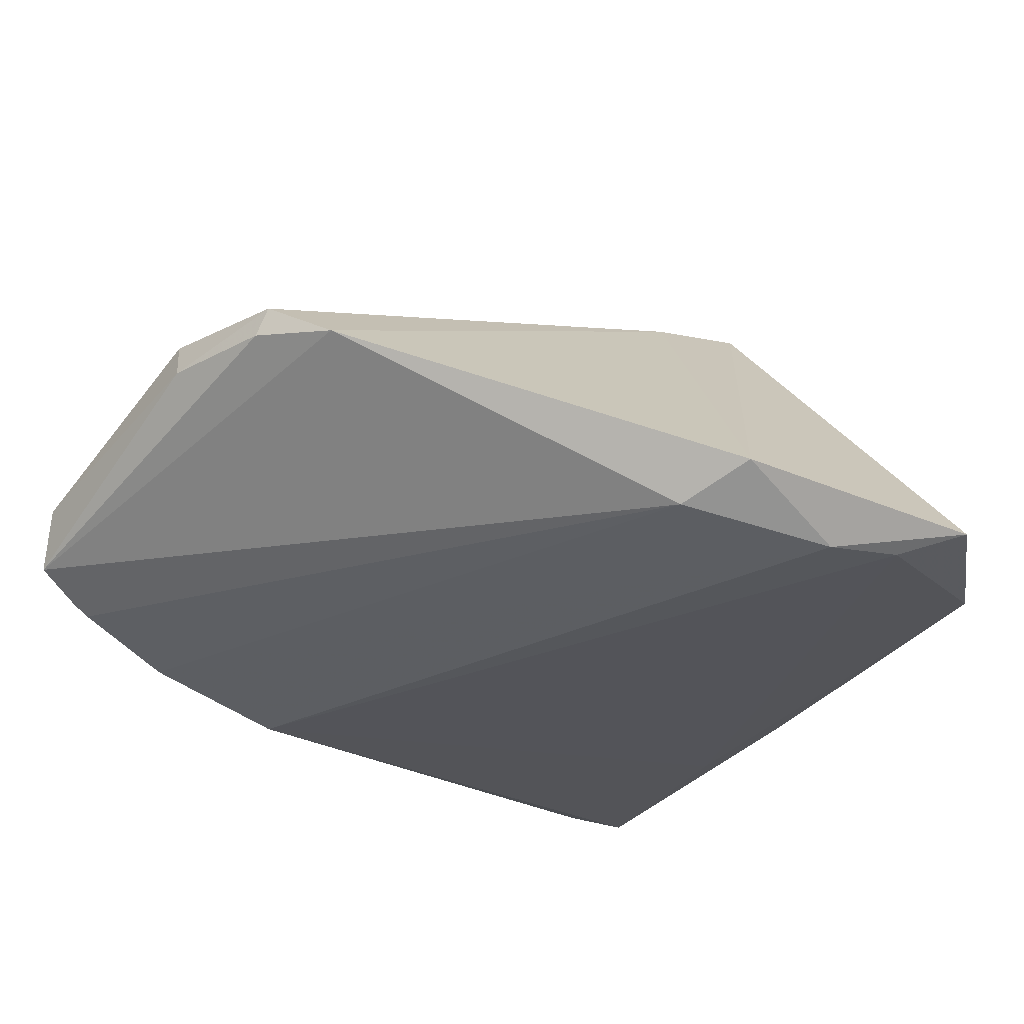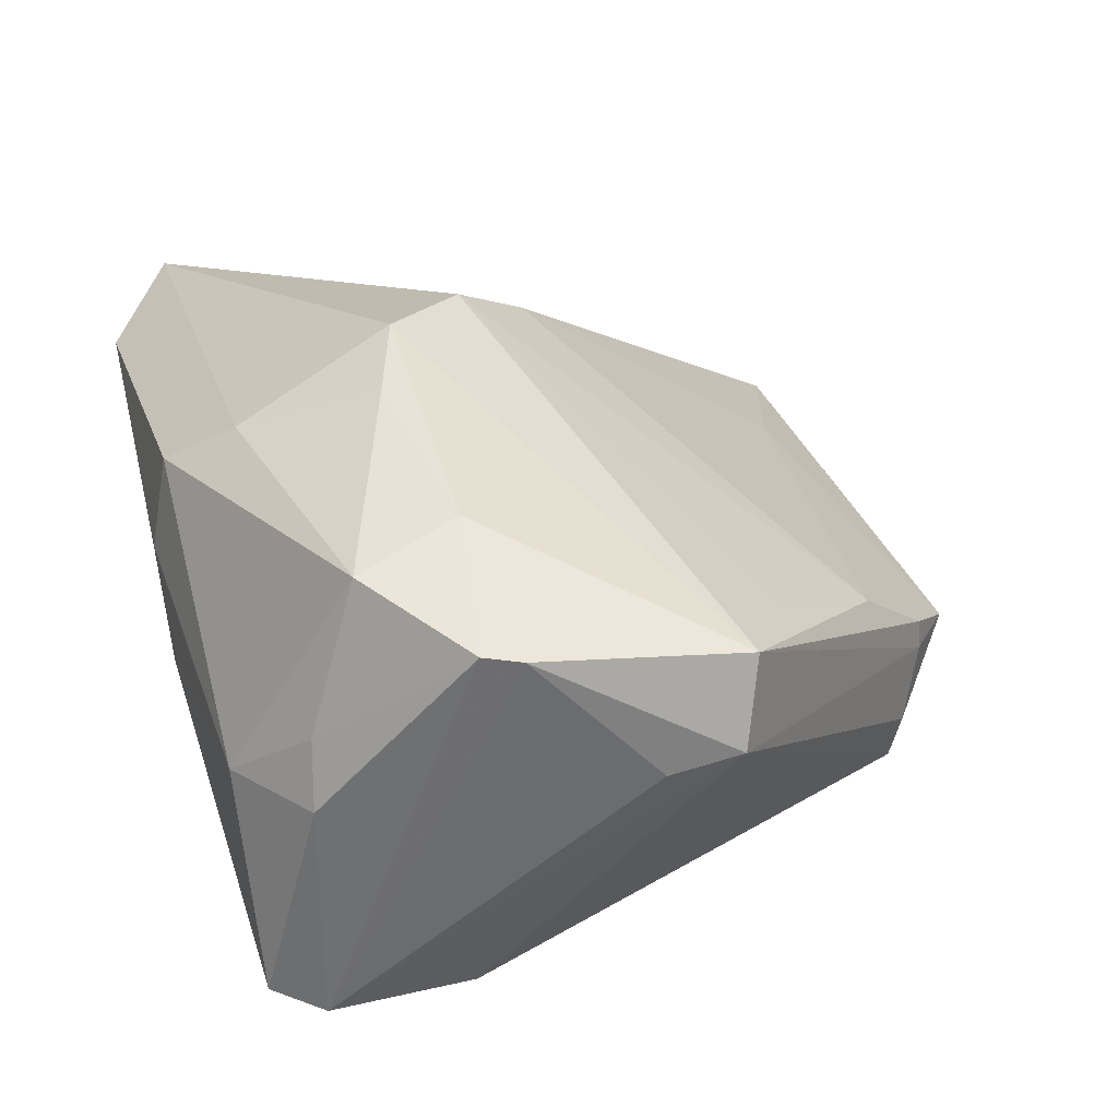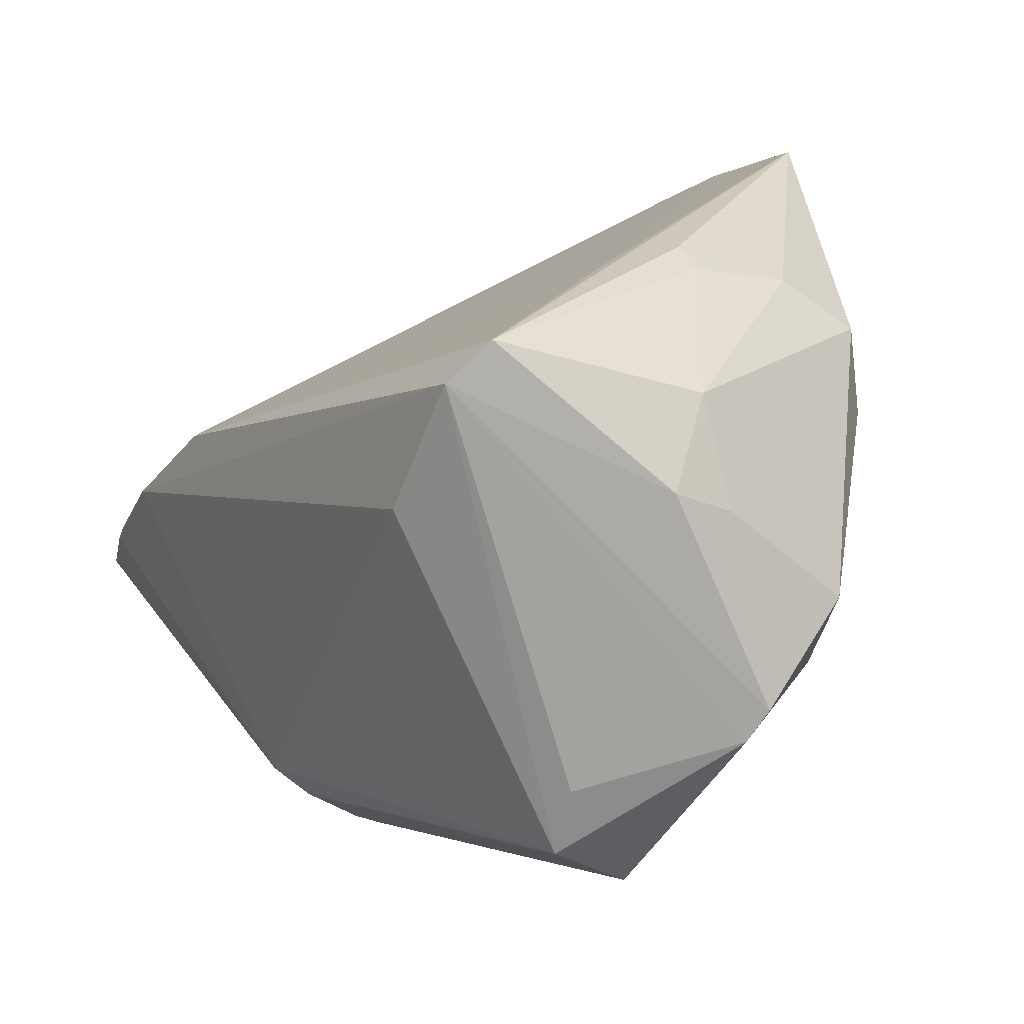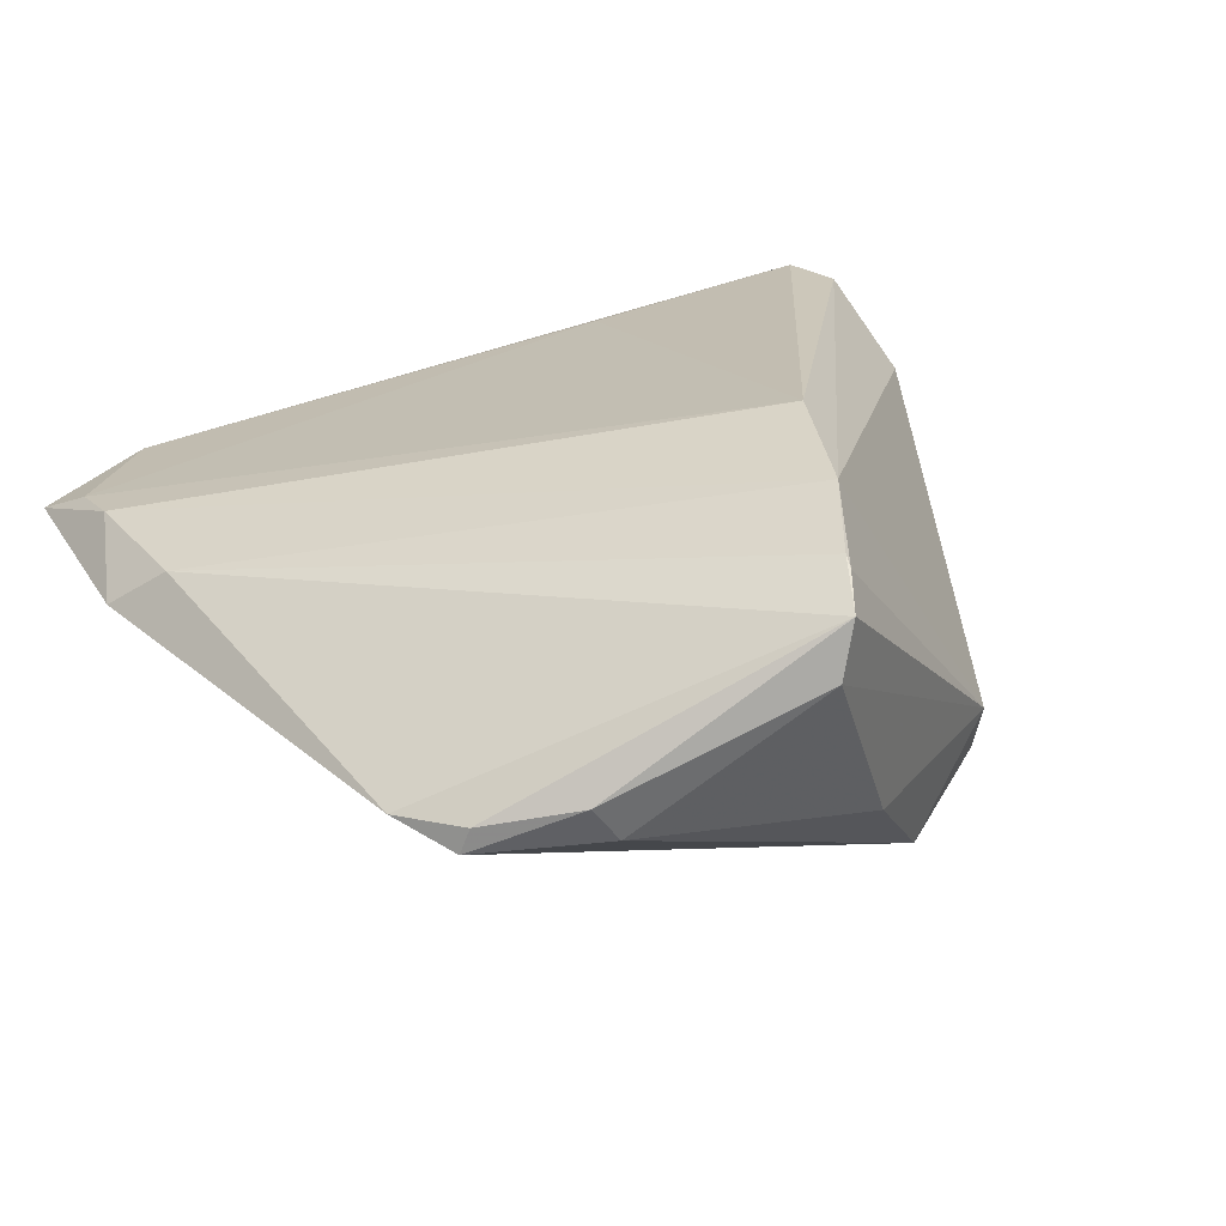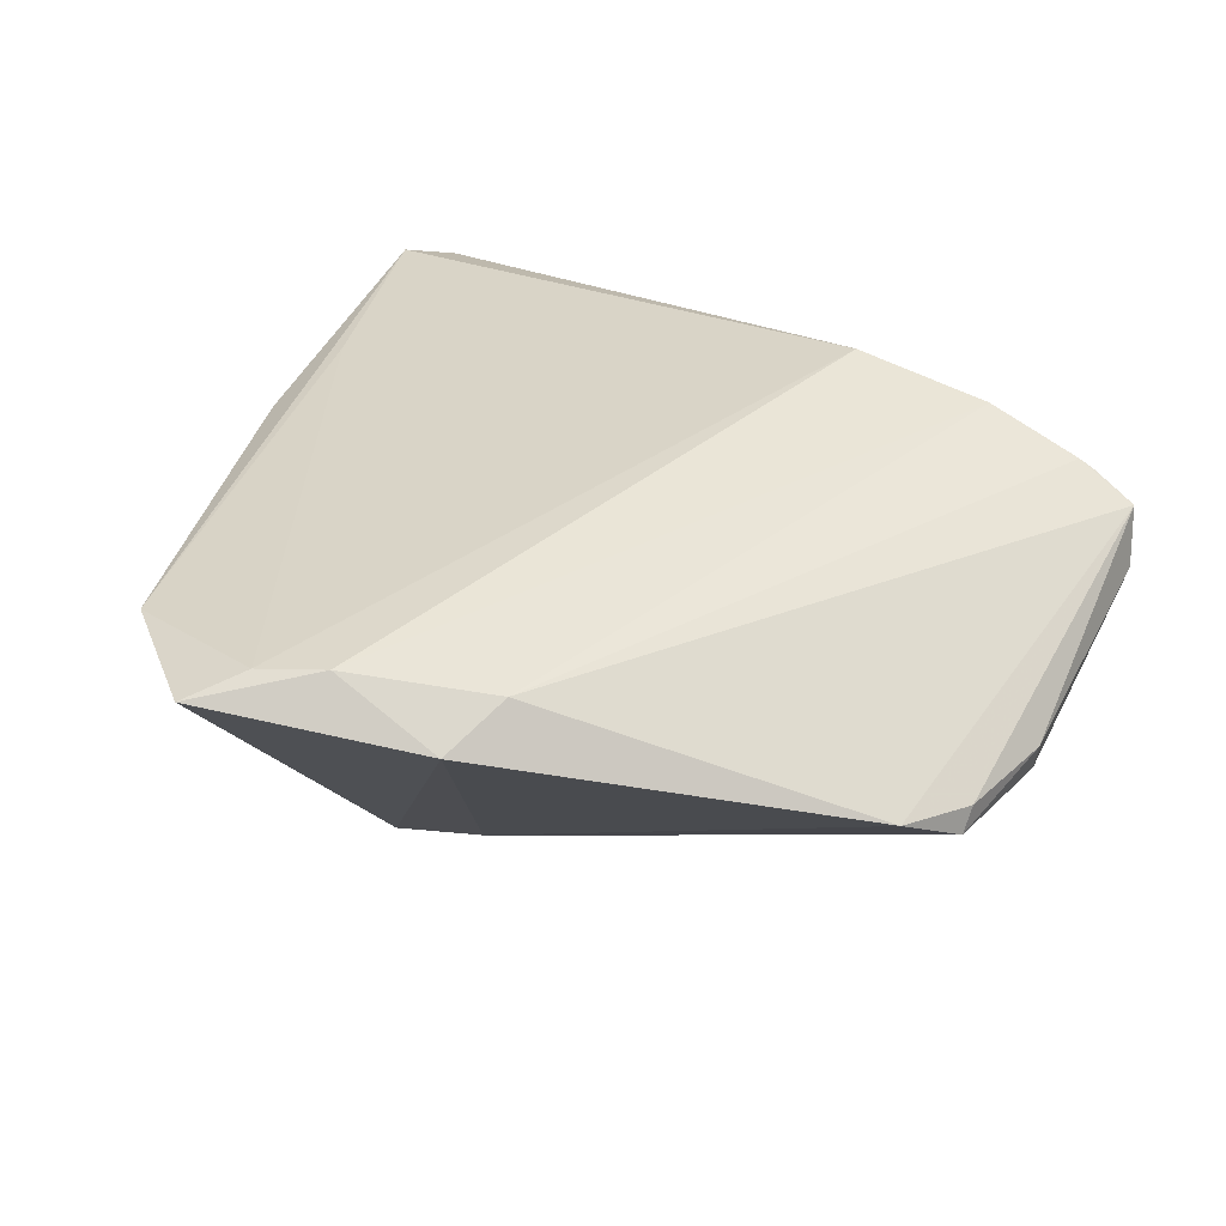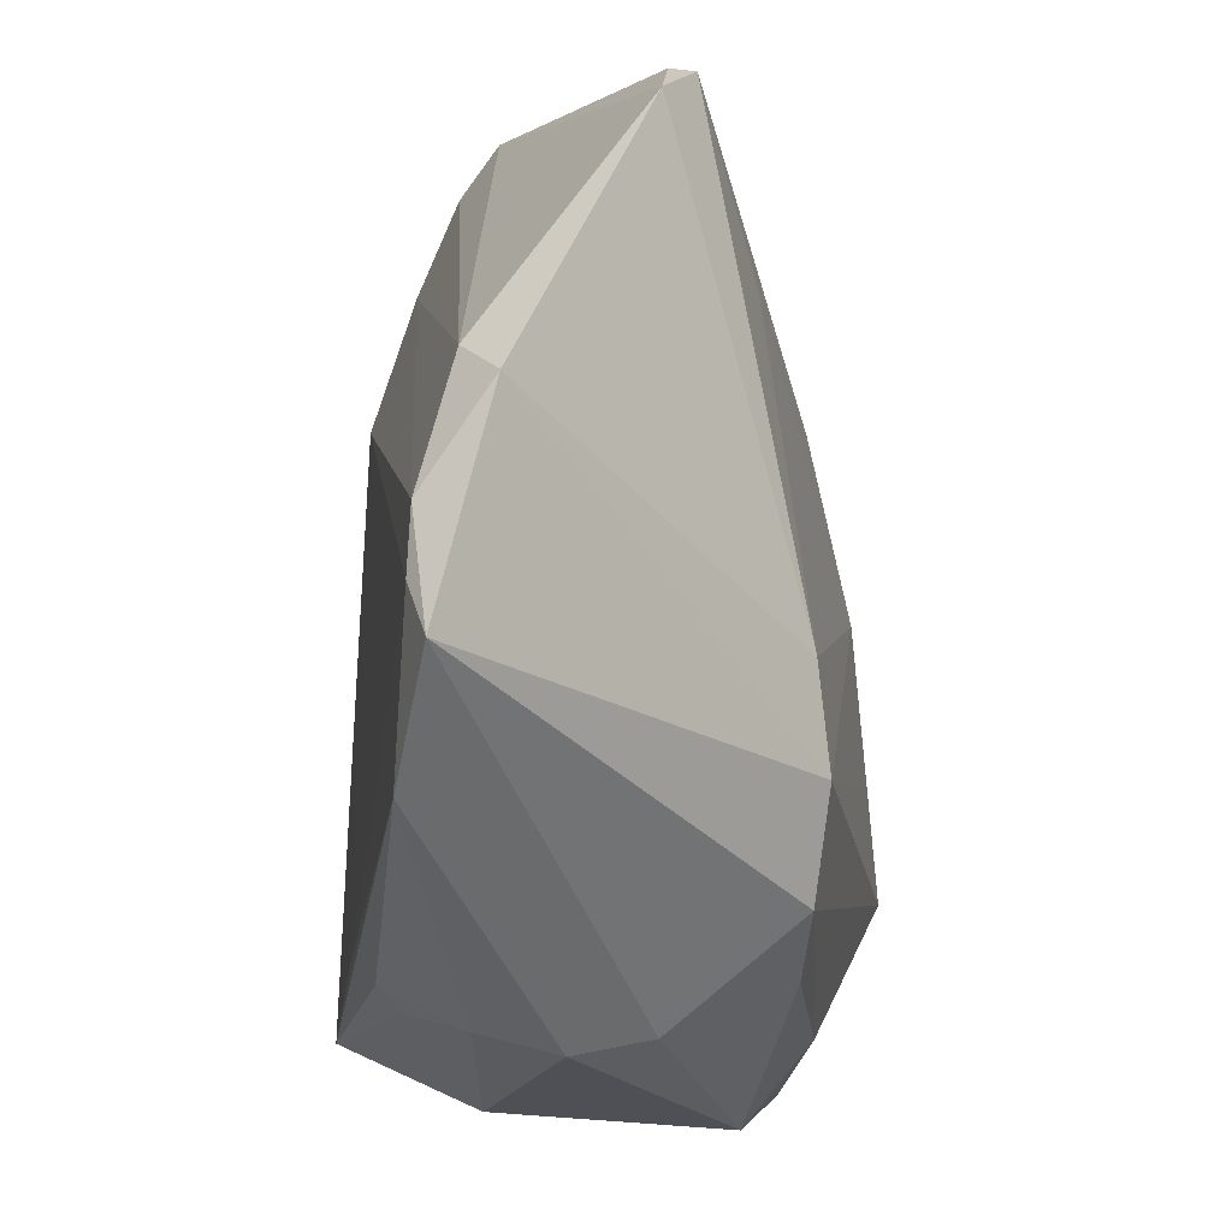
<metadata>
{"format":"obj","ext":"obj","renderer":"f3d","projection":"perspective","resolution":1024,"background":"white","views":[{"elev":73.2,"azim":4.4,"up":"+Y"},{"elev":-53.7,"azim":150.3,"up":"+Y"},{"elev":-72.4,"azim":33.5,"up":"+Y"},{"elev":19.1,"azim":-136.6,"up":"+Z"},{"elev":22.4,"azim":169.9,"up":"+Z"},{"elev":42.1,"azim":95.1,"up":"+Y"}]}
</metadata>
<code>
v -0.04147 0.01895 0.008954
v 0.04181 0.02001 0.01149
v 0.01924 -0.04085 0.004673
v 0.01929 -0.02914 -0.01848
v 0.02524 -0.03447 -0.01277
v 0.02054 0.003001 -0.01841
v -0.01538 0.04147 -0.002224
v 0.01252 -0.04147 -0.01694
v 0.02617 -0.01421 -0.01697
v 0.01384 -0.04078 0.02379
v -0.008281 -0.02686 -0.02193
v -0.001313 -0.03892 0.01594
v 0.02892 -0.01472 0.01655
v -0.02977 0.03055 -0.003576
v 0.008733 -0.04147 0.02299
v -0.02181 0.0002512 0.02379
v -0.01876 -0.01663 -0.01976
v 0.01335 0.009078 -0.01675
v 0.02942 -0.01734 0.01449
v -0.03906 0.0152 0.01662
v 0.02031 0.04064 0.006135
v 0.02192 -0.02068 0.02004
v 0.03511 -0.01222 0.008104
v -0.03123 -0.004677 -0.01466
v 0.02788 0.0349 0.01152
v -0.02686 -0.01083 -0.01669
v -0.03086 -0.01459 -0.005113
v -0.02922 0.03329 -0.0003058
v -0.003972 -0.03739 -0.02379
v -0.03794 0.01446 0.01742
v 0.03962 0.03307 0.008978
v 0.02626 -0.00557 -0.01766
v 0.03373 0.03277 0.01117
v -0.02966 -0.01463 -0.00915
v -0.02199 0.03899 -0.002187
v -0.006838 -0.04062 -0.01704
v 0.03797 -0.01087 0.0003808
v 0.02514 -0.03457 0.009033
v -0.02112 0.03934 -0.004578
v -0.03181 0.00794 0.02069
v 0.01567 -0.04139 -0.01562
v -0.0281 -0.0115 -0.0147
v -0.00233 -0.04147 -0.01263
v -0.01724 0.0213 -0.01017
v -0.03593 0.006035 -0.006853
v -0.04181 0.01797 0.01419
v 0.03439 -0.01232 -0.006391
v 0.02198 -0.03831 7.791e-05
v 0.01486 0.0384 0.009813
f 3 38 10
f 10 38 19
f 22 10 2
f 22 16 10
f 41 4 5
f 14 39 24
f 15 16 40
f 40 12 15
f 10 16 15
f 41 3 15
f 15 3 10
f 27 46 1
f 27 12 40
f 6 31 32
f 32 31 47
f 32 29 6
f 32 4 29
f 25 49 40
f 40 16 25
f 7 39 35
f 7 18 39
f 35 46 7
f 7 46 49
f 2 10 13
f 10 19 13
f 38 5 37
f 37 5 47
f 37 31 2
f 47 31 37
f 48 3 41
f 41 5 48
f 38 3 48
f 48 5 38
f 24 39 44
f 39 18 44
f 24 44 17
f 17 44 18
f 17 18 6
f 45 14 24
f 1 14 45
f 24 27 45
f 45 27 1
f 28 14 1
f 28 46 35
f 1 46 28
f 35 39 28
f 39 14 28
f 36 15 12
f 12 27 36
f 20 27 40
f 46 27 20
f 47 5 9
f 9 32 47
f 9 5 4
f 4 32 9
f 2 31 33
f 31 25 33
f 33 25 16
f 33 22 2
f 16 22 33
f 18 7 21
f 21 31 6
f 6 18 21
f 21 7 49
f 49 25 21
f 21 25 31
f 23 19 38
f 38 37 23
f 23 37 2
f 2 13 23
f 23 13 19
f 24 17 26
f 26 17 29
f 6 29 11
f 11 17 6
f 29 17 11
f 15 36 43
f 49 46 30
f 46 20 30
f 40 49 30
f 30 20 40
f 34 36 27
f 34 27 24
f 41 15 8
f 15 43 8
f 8 43 36
f 8 36 29
f 8 4 41
f 29 4 8
f 36 34 42
f 29 36 42
f 42 26 29
f 24 26 42
f 42 34 24

</code>
